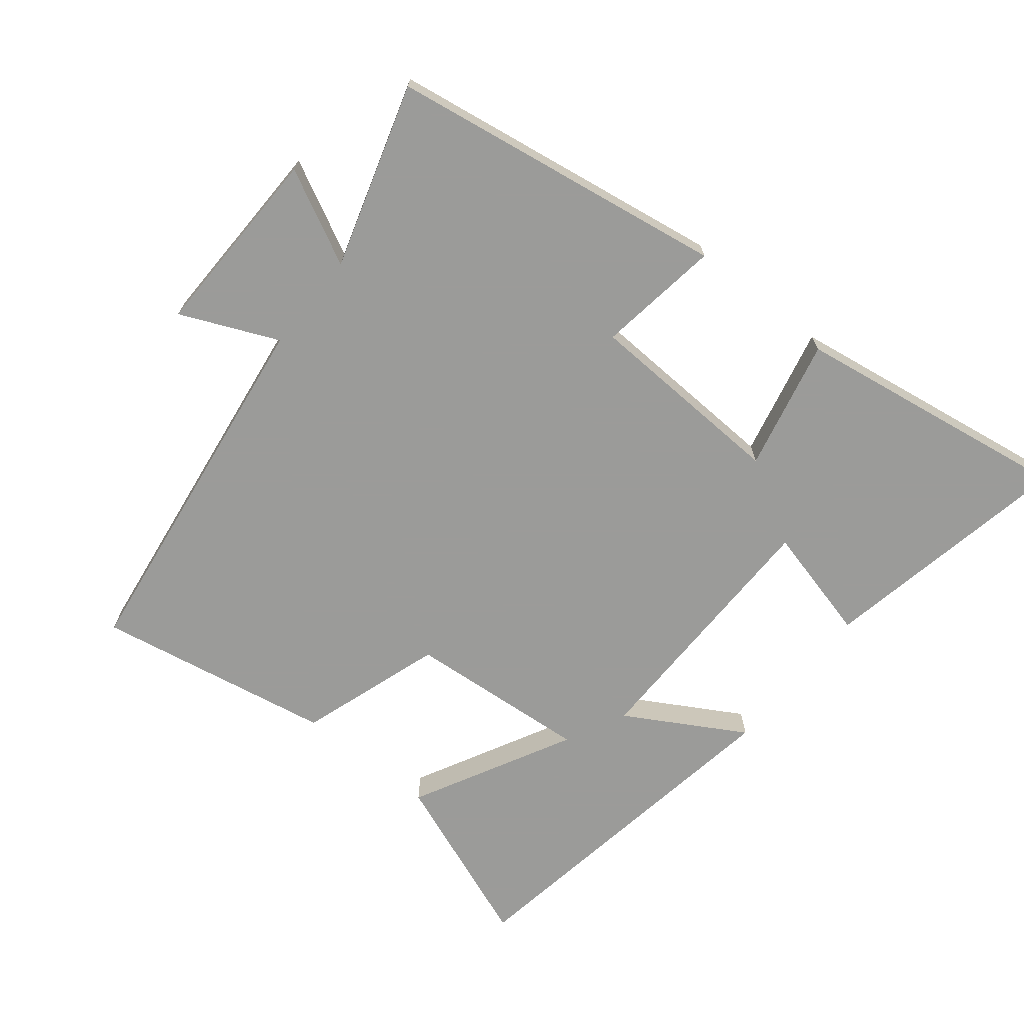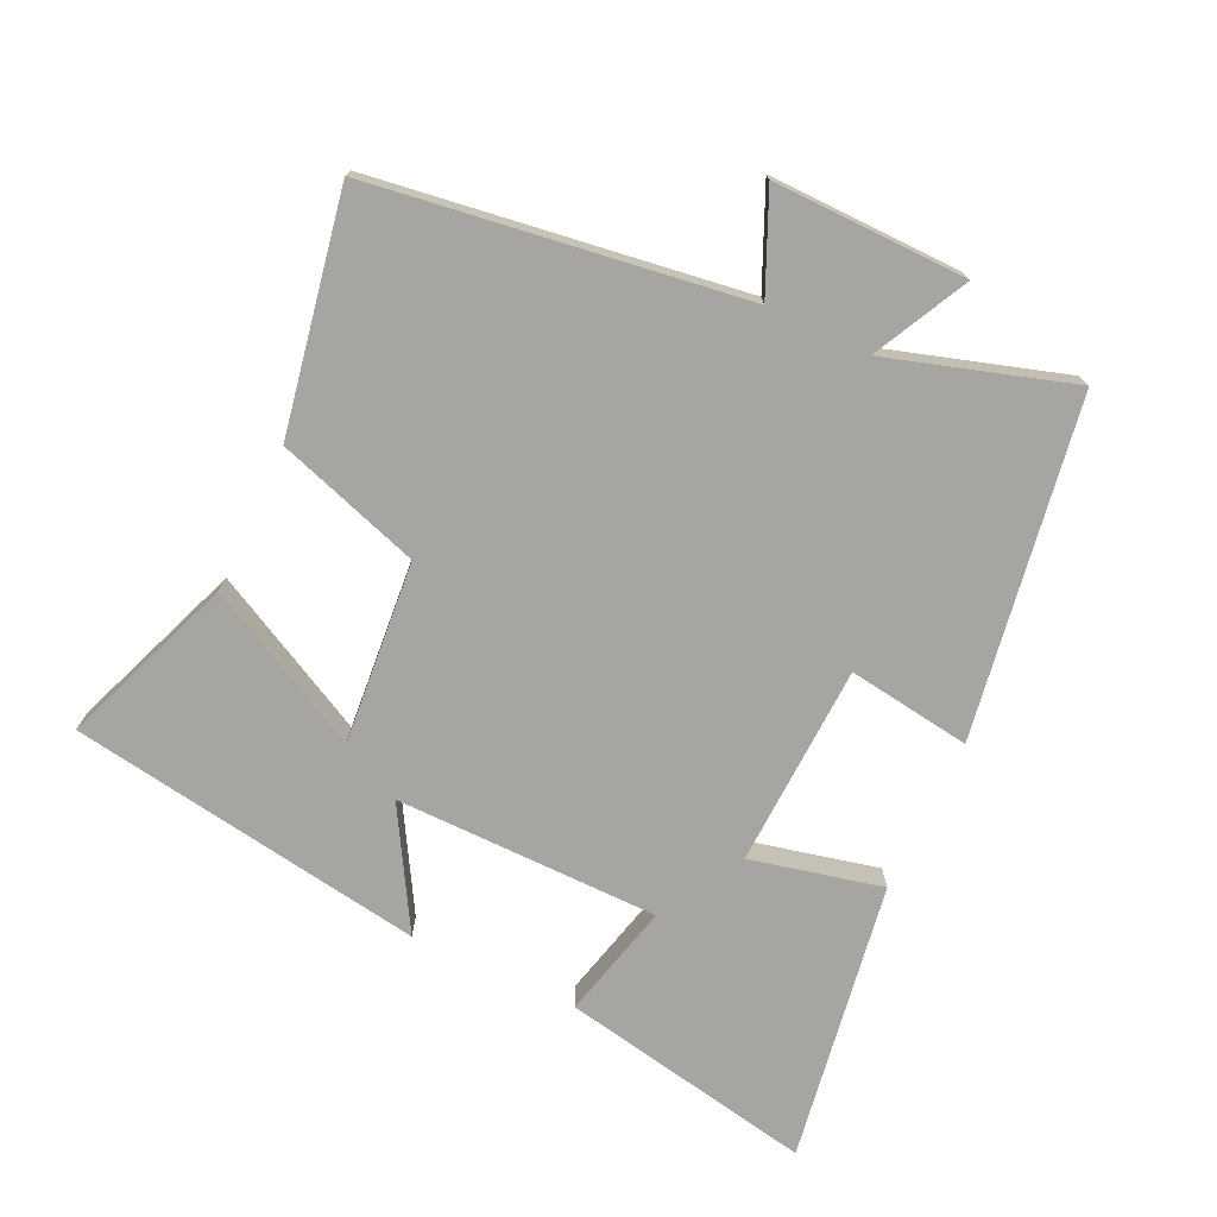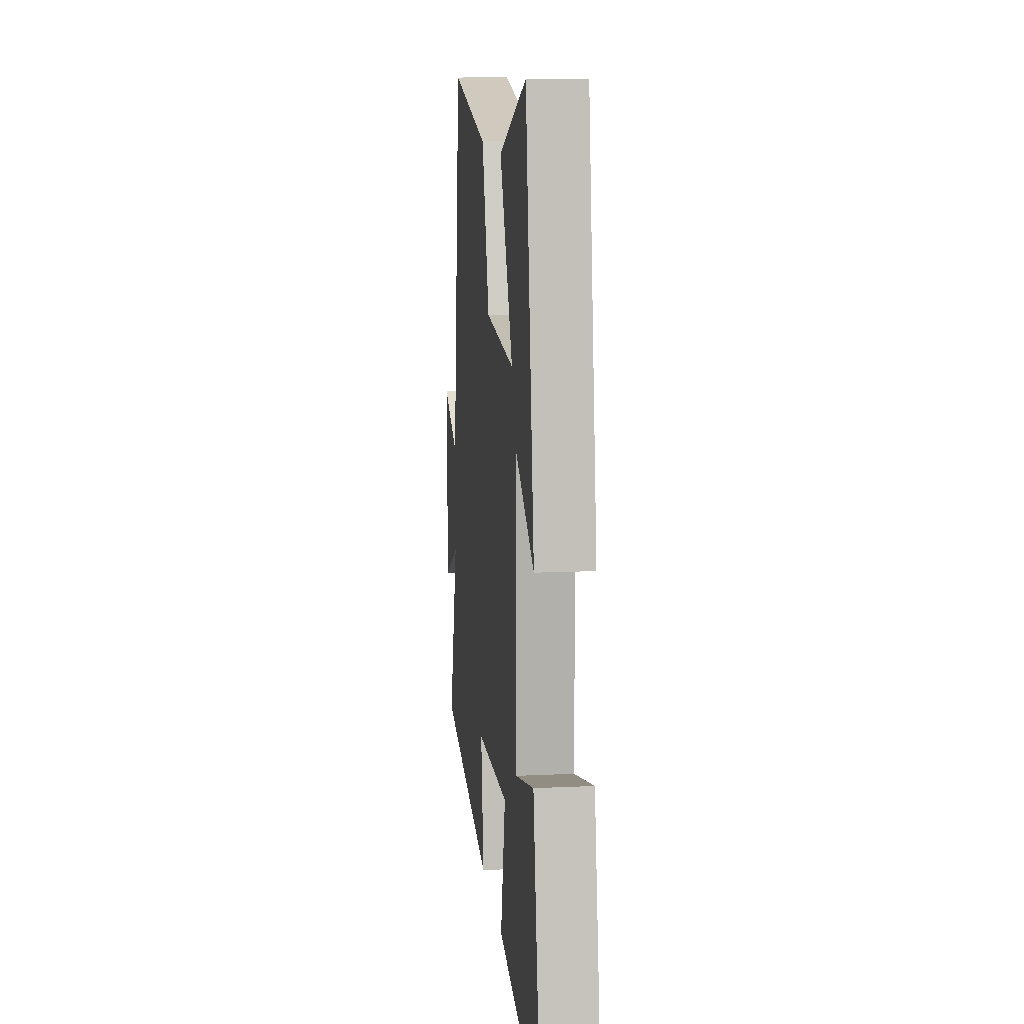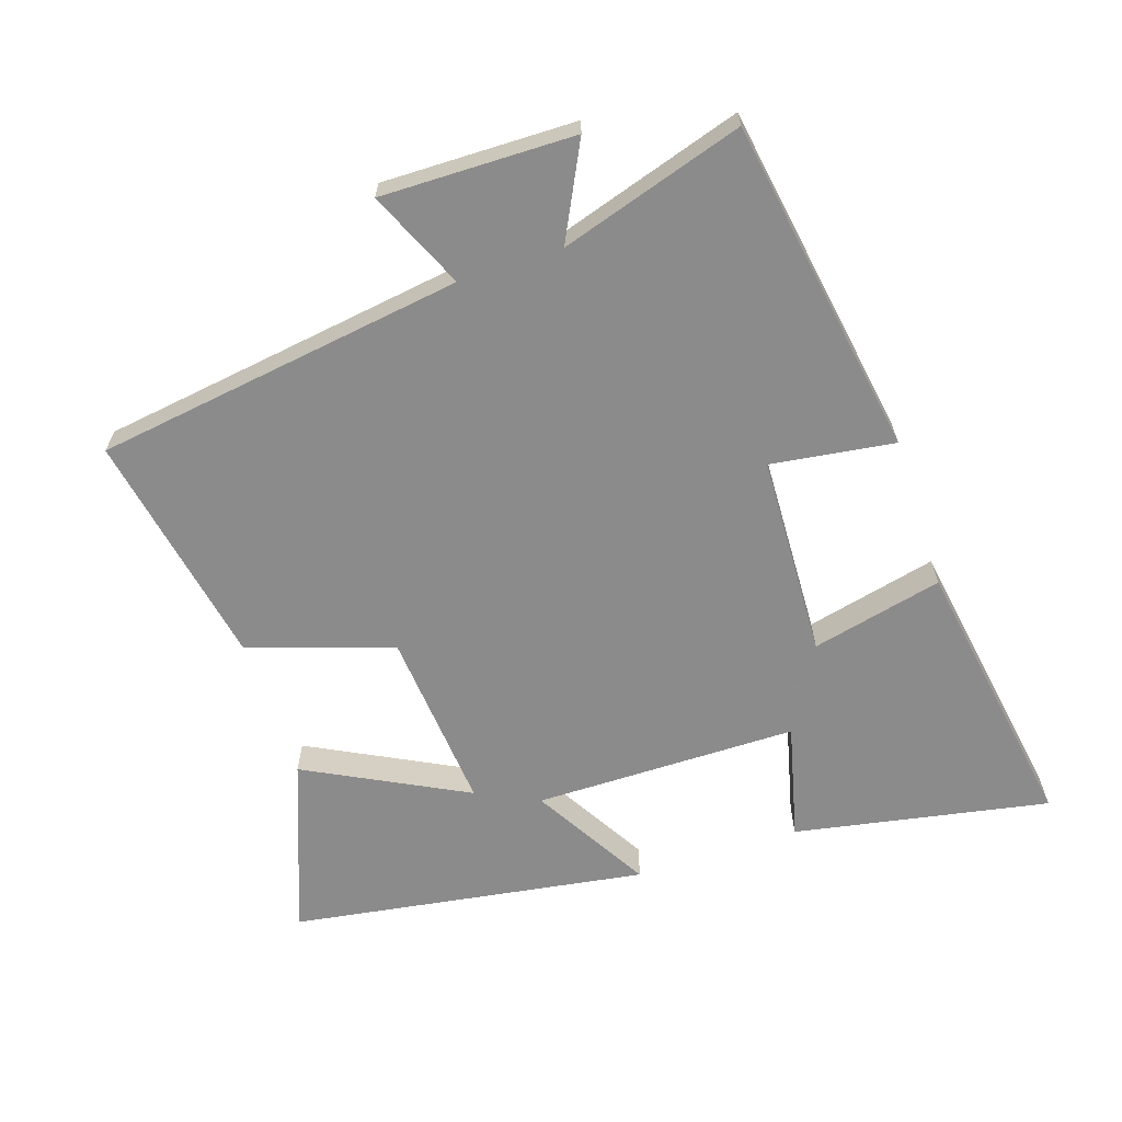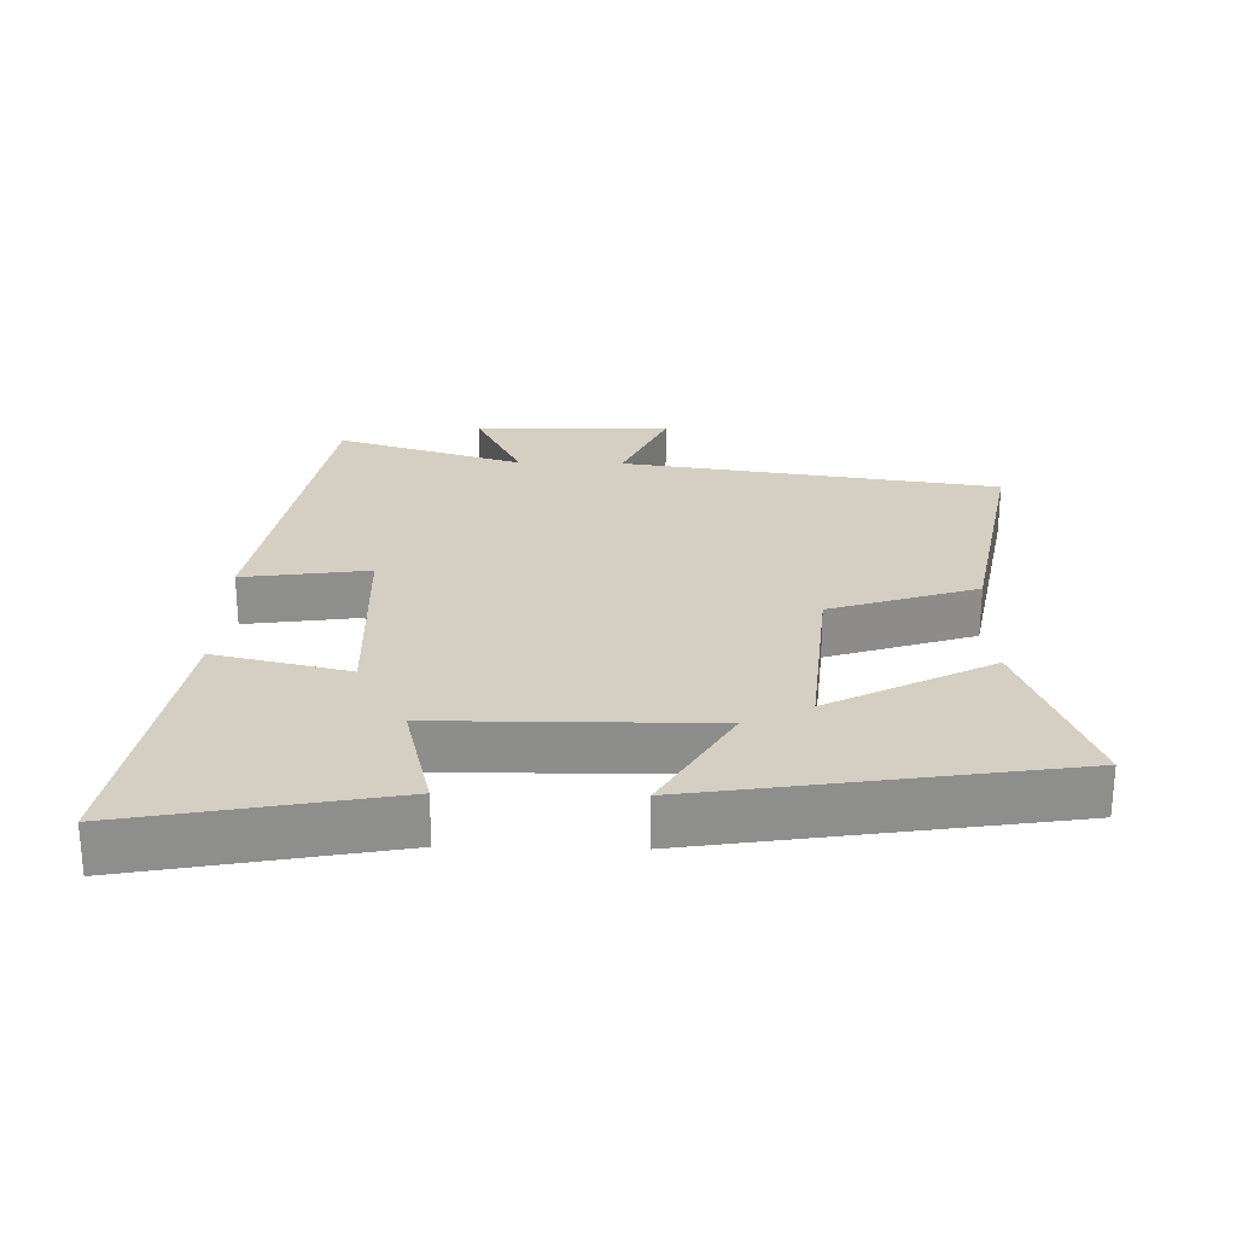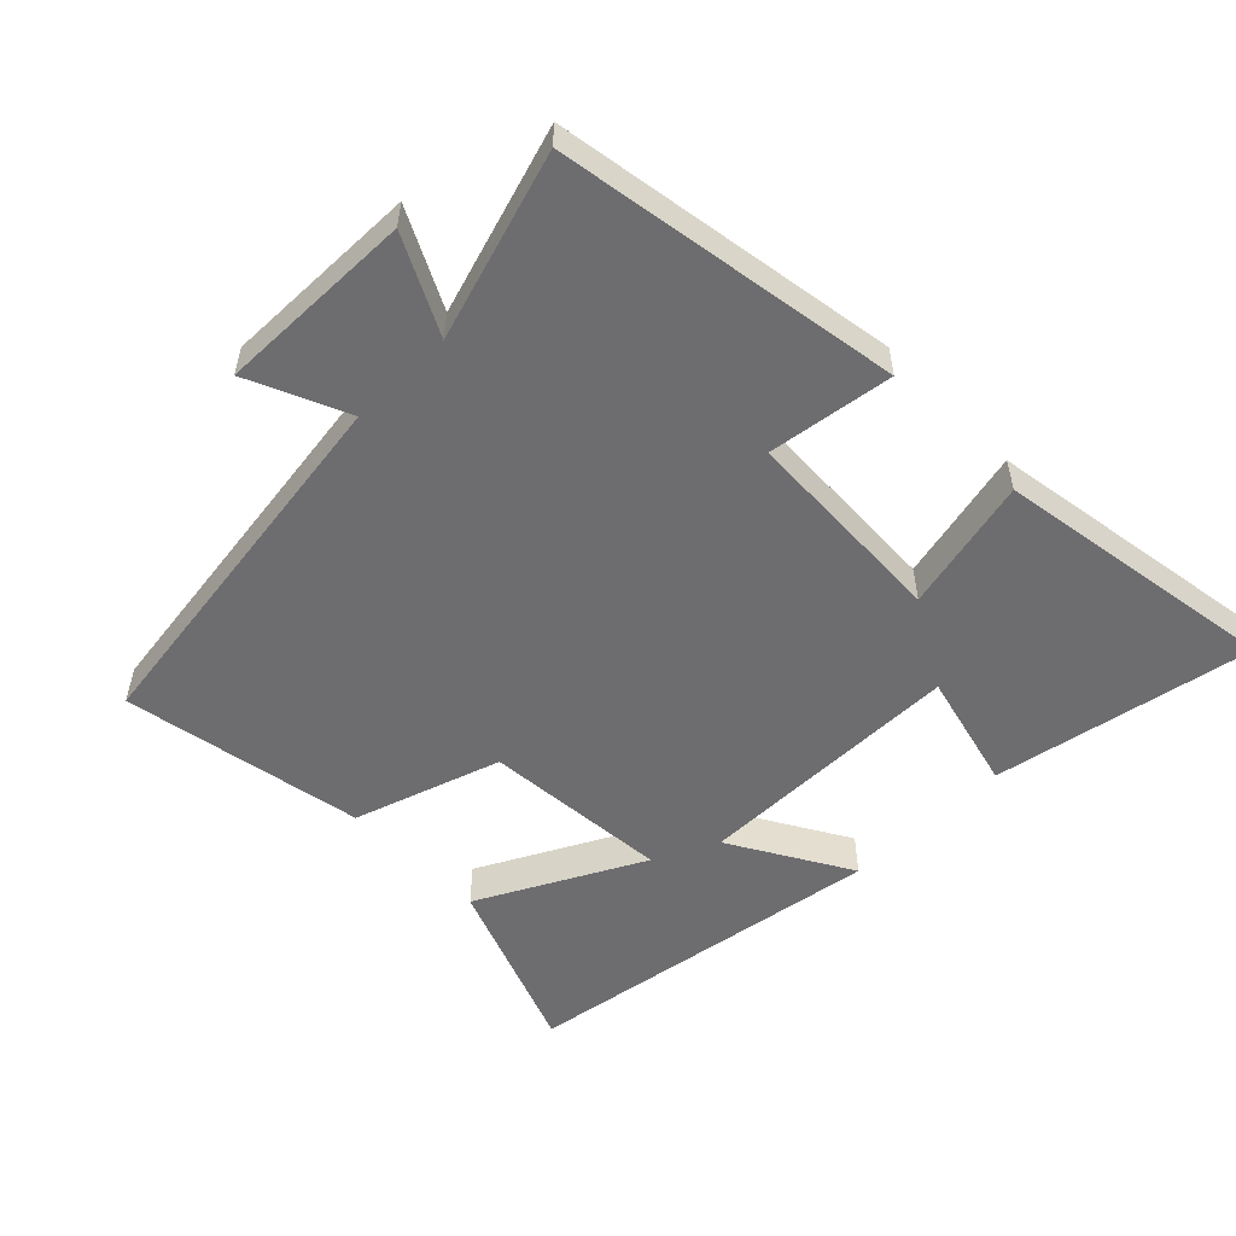
<metadata>
{"format":"obj","ext":"obj","renderer":"f3d","projection":"perspective","resolution":1024,"background":"white","views":[{"elev":-69.6,"azim":140.9,"up":"+Y"},{"elev":-73.9,"azim":64.7,"up":"+Y"},{"elev":12.3,"azim":-96.3,"up":"+Z"},{"elev":-64.0,"azim":108.3,"up":"+Y"},{"elev":25.5,"azim":-88.8,"up":"+Y"},{"elev":-54.1,"azim":134.4,"up":"+Y"}]}
</metadata>
<code>
v -0.572 0.07 -0.568
v -0.5 0.07 -0.186
v -0.326 0.07 -0.229
v -0.324 0.07 0.167
v -0.5 0.07 0.064
v -0.417 0.07 0.599
v -0.155 0.07 0.5
v -0.279 0.07 0.26
v -0.005 0.07 0.284
v 0.065 0.07 0.5
v 0.42 0.07 0.567
v 0.5 0.07 0.012
v 0.646 0.07 0.077
v 0.642 0.07 -0.213
v 0.5 0.07 -0.142
v 0.586 0.07 -0.417
v 0.08 0.07 -0.5
v 0.106 0.07 -0.315
v -0.198 0.07 -0.303
v -0.152 0.07 -0.5
v -0.572 0 -0.568
v -0.5 0 -0.186
v -0.326 0 -0.229
v -0.324 0 0.167
v -0.5 0 0.064
v -0.417 0 0.599
v -0.155 0 0.5
v -0.279 0 0.26
v -0.005 0 0.284
v 0.065 0 0.5
v 0.42 0 0.567
v 0.5 0 0.012
v 0.646 0 0.077
v 0.642 0 -0.213
v 0.5 0 -0.142
v 0.586 0 -0.417
v 0.08 0 -0.5
v 0.106 0 -0.315
v -0.198 0 -0.303
v -0.152 0 -0.5
f 19 20 1 2
f 15 16 17 18
f 15 18 19
f 12 13 14 15
f 9 10 11 12
f 8 9 12 15
f 5 6 7 8
f 4 5 8
f 3 4 8 15
f 19 2 3
f 3 15 19
f 22 21 40 39
f 38 37 36 35
f 39 38 35
f 35 34 33 32
f 32 31 30 29
f 35 32 29 28
f 28 27 26 25
f 28 25 24
f 35 28 24 23
f 23 22 39
f 39 35 23
f 1 21 22 2
f 2 22 23 3
f 3 23 24 4
f 4 24 25 5
f 5 25 26 6
f 6 26 27 7
f 7 27 28 8
f 8 28 29 9
f 9 29 30 10
f 10 30 31 11
f 11 31 32 12
f 12 32 33 13
f 13 33 34 14
f 14 34 35 15
f 15 35 36 16
f 16 36 37 17
f 17 37 38 18
f 18 38 39 19
f 19 39 40 20
f 20 40 21 1

</code>
